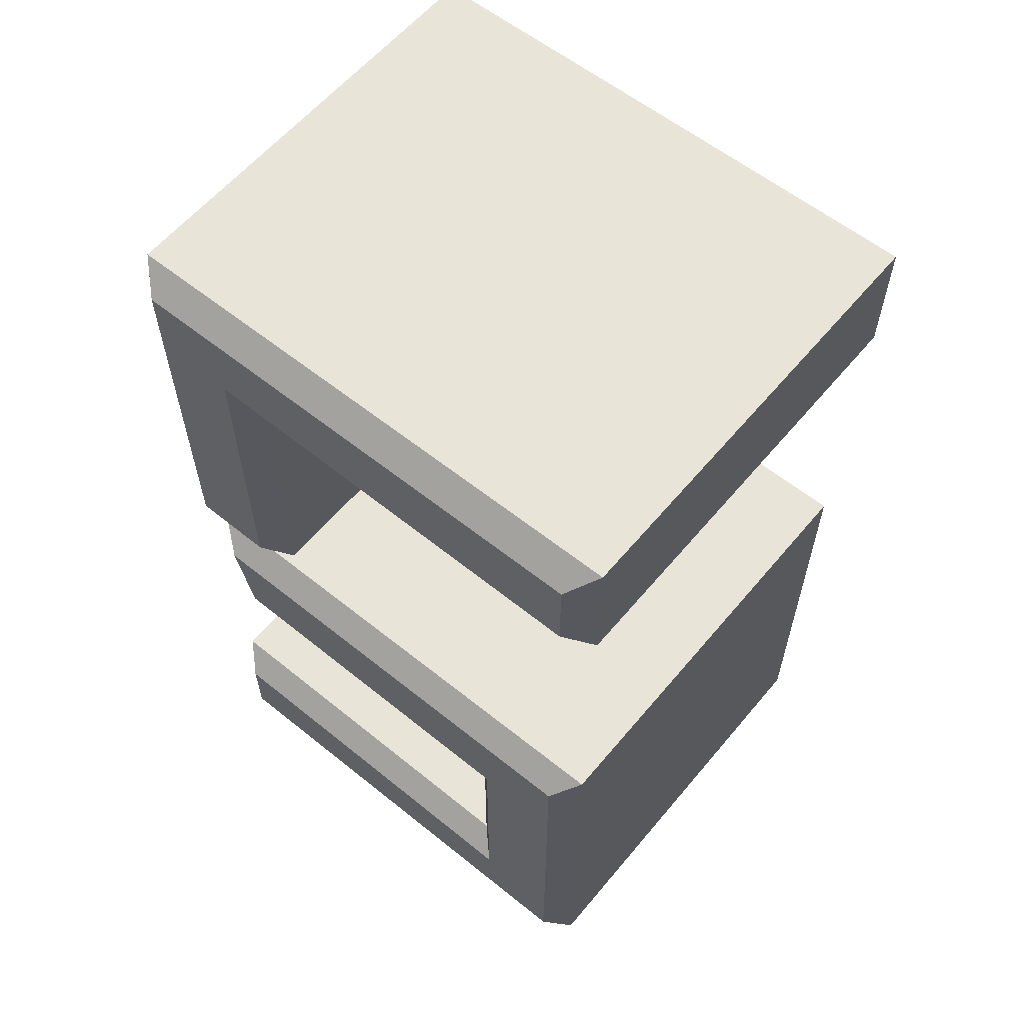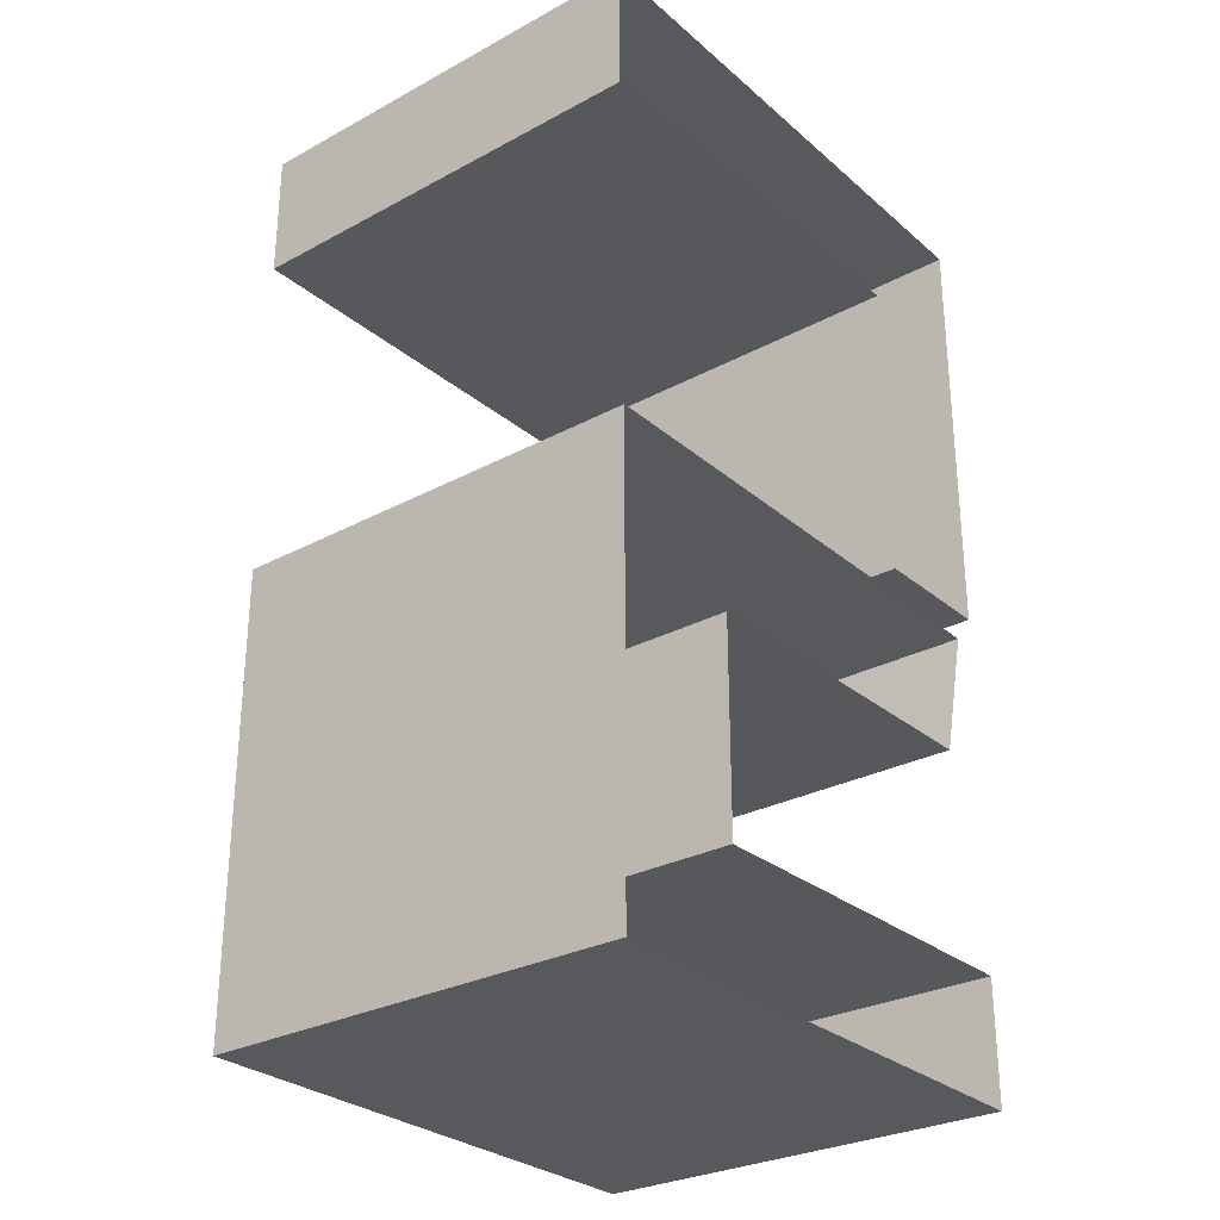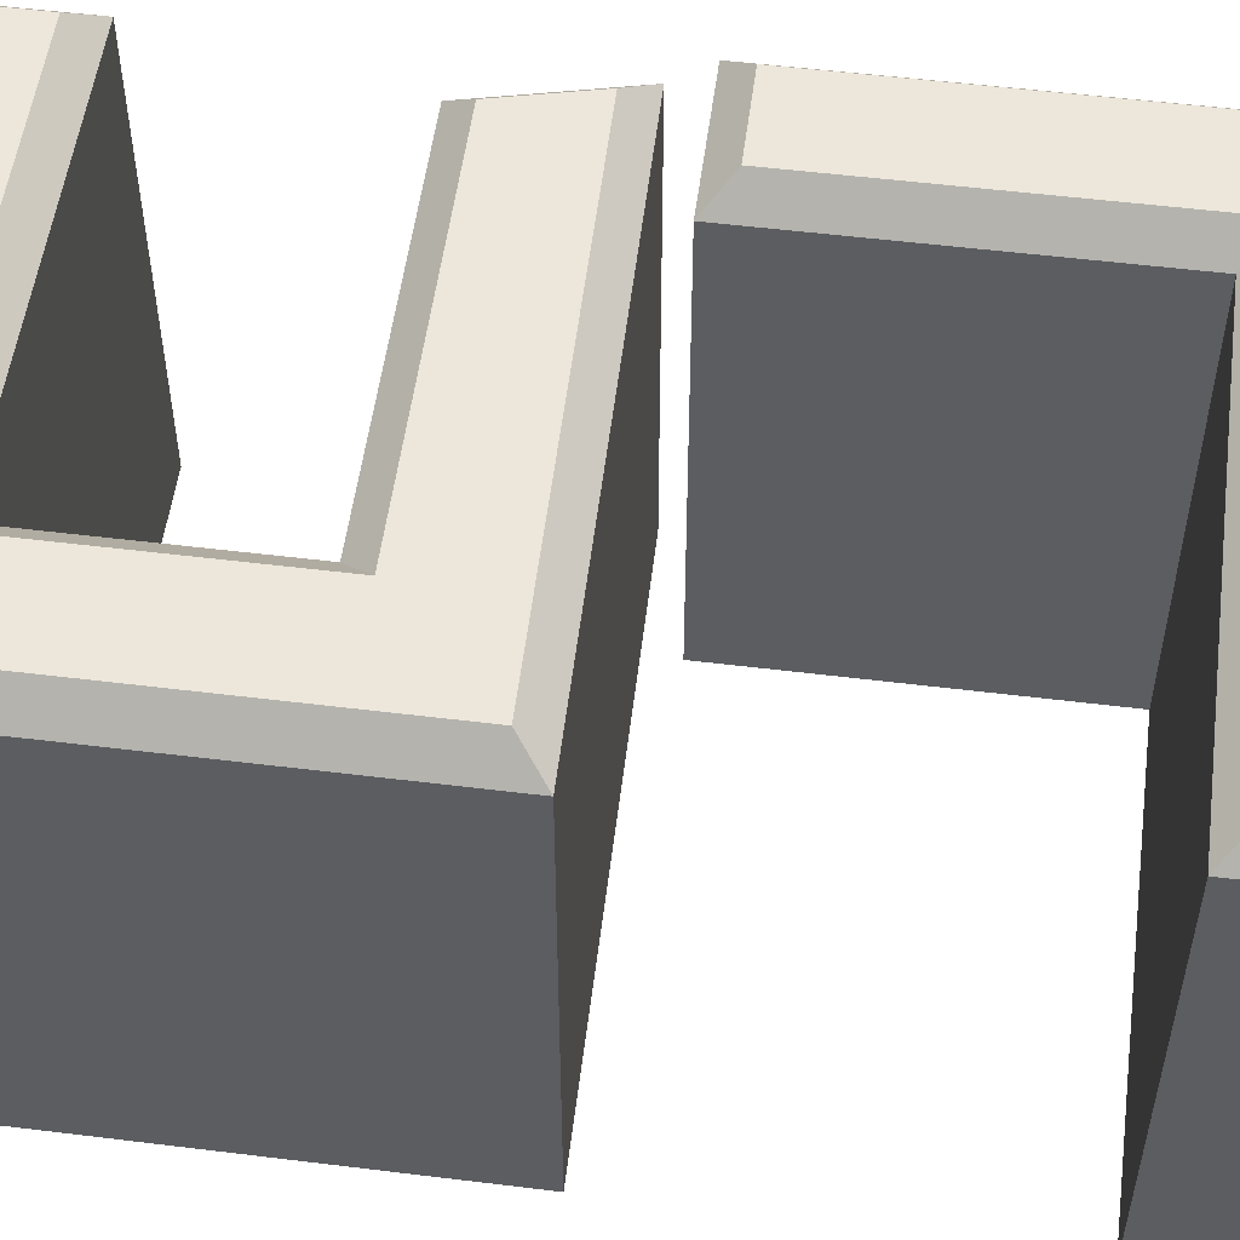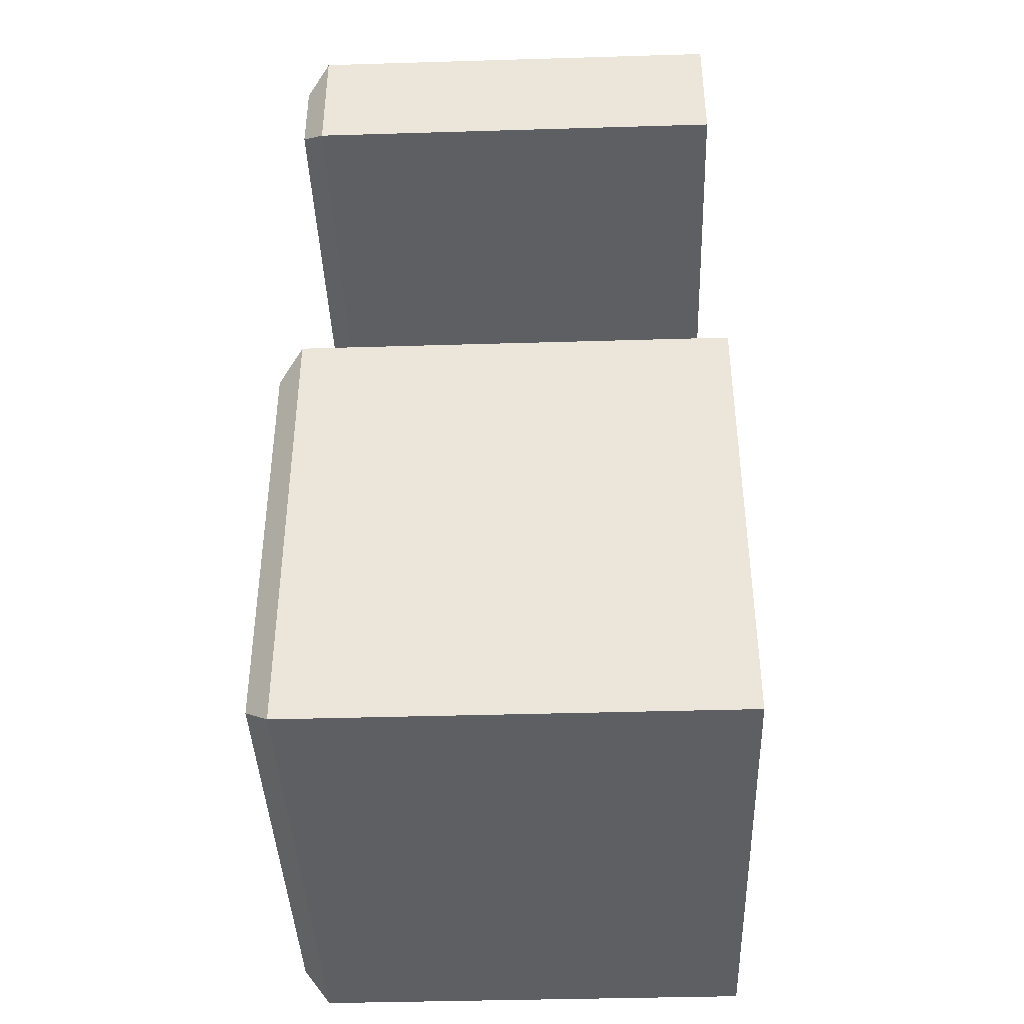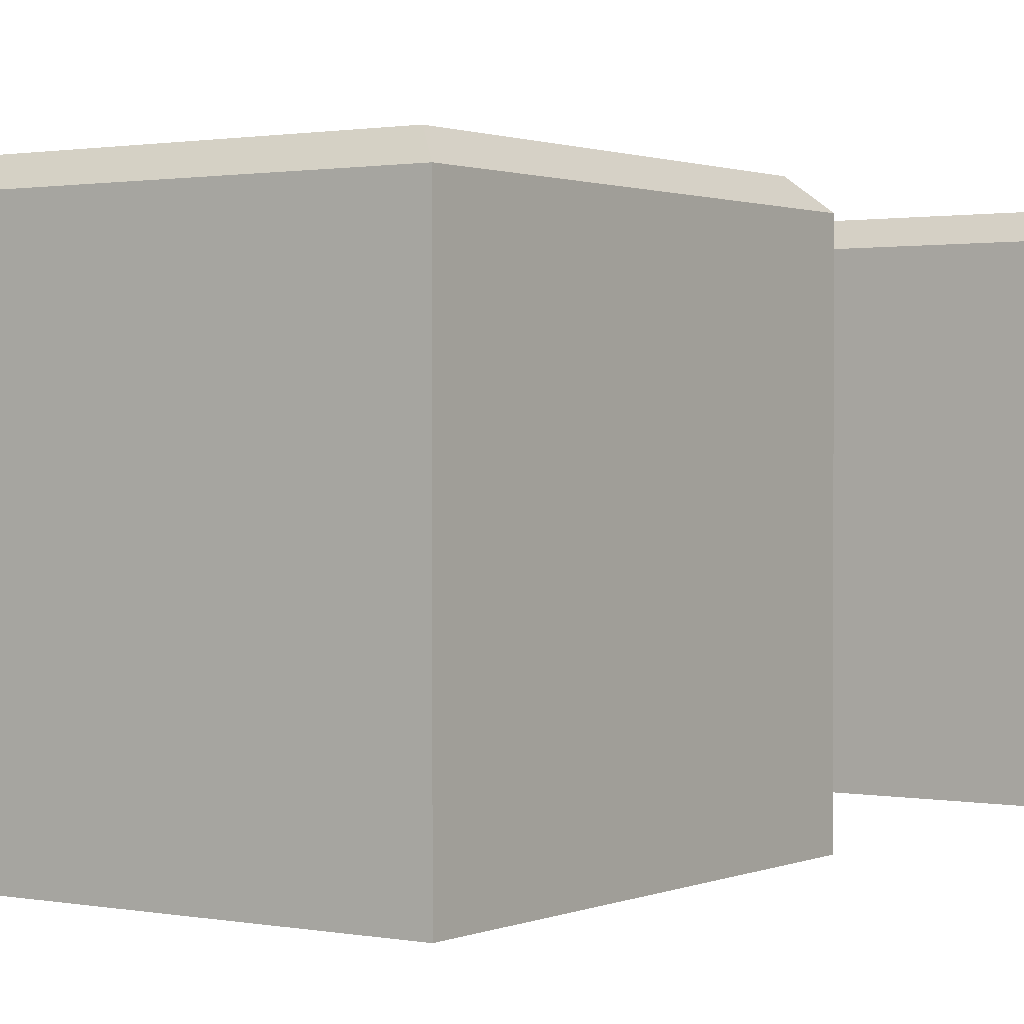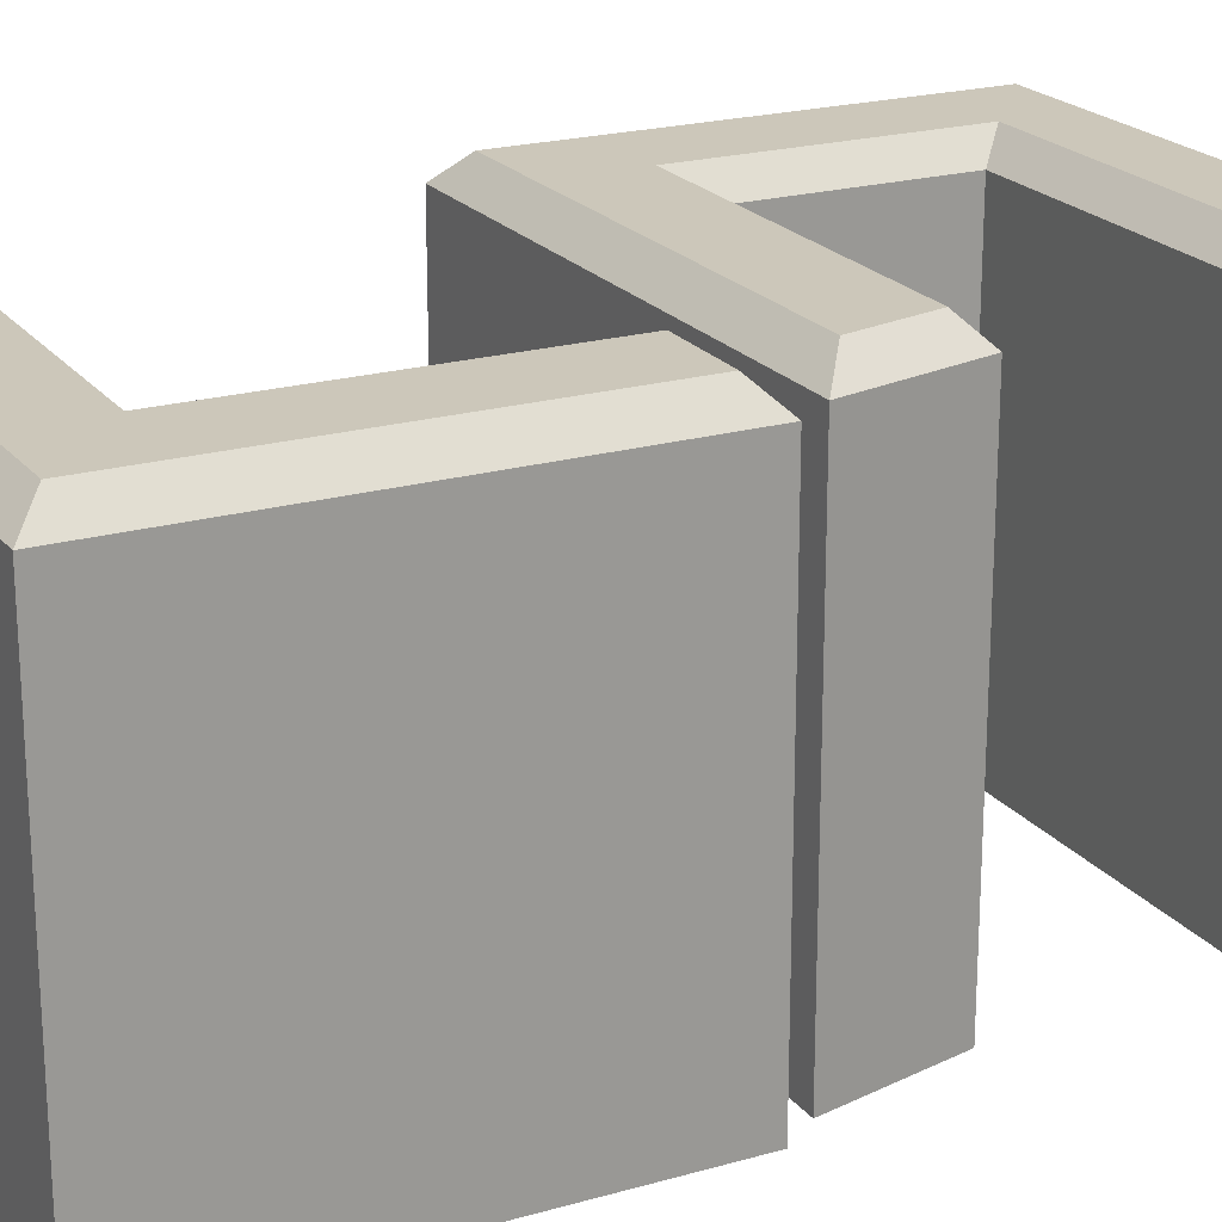
<metadata>
{"format":"obj","ext":"obj","renderer":"f3d","projection":"perspective","resolution":1024,"background":"white","views":[{"elev":60.2,"azim":39.7,"up":"+Y"},{"elev":-28.5,"azim":129.0,"up":"+Y"},{"elev":53.8,"azim":97.5,"up":"+Z"},{"elev":-40.5,"azim":92.1,"up":"+Y"},{"elev":1.2,"azim":34.8,"up":"+Z"},{"elev":21.3,"azim":-116.9,"up":"+Z"}]}
</metadata>
<code>
g default
v 0.06331 8.2e-05 -0.05486
v 0.06331 -0.1096 -0.05486
v 0.03116 -0.08171 -0.05486
v 0.03116 -0.0322 -0.05486
v -0.06164 -0.1112 -0.05486
v -0.06164 -0.08171 -0.05486
v -0.0513 -0.0322 -0.05486
v -0.05879 -0.001425 -0.05486
v -0.0333 0.08031 -0.05486
v -0.0644 0.109 -0.05486
v -0.0333 0.005857 -0.05486
v -0.0644 0.005857 -0.05486
v 0.0644 0.08031 -0.05486
v 0.0644 0.1112 -0.05486
v 0.03698 -0.08754 0.05486
v 0.03116 -0.08171 0.04903
v 0.03116 -0.0322 0.04903
v 0.03698 -0.02637 0.05486
v 0.06331 -0.1096 0.04903
v 0.05748 -0.1039 0.05486
v 0.05748 -0.005818 0.05486
v 0.06331 8.2e-05 0.04903
v -0.06164 -0.1112 0.04903
v -0.05581 -0.1053 0.05486
v -0.05581 -0.08754 0.05486
v -0.06164 -0.08171 0.04903
v -0.0513 -0.0322 0.04903
v -0.04672 -0.02637 0.05486
v -0.0514 -0.007161 0.05486
v -0.05879 -0.001425 0.04903
v -0.03913 0.01168 0.05486
v -0.0333 0.005857 0.04903
v -0.05858 0.01168 0.05486
v -0.0644 0.005857 0.04903
v -0.03913 0.08614 0.05486
v -0.0333 0.08031 0.04903
v -0.0644 0.109 0.04903
v -0.05858 0.1033 0.05486
v 0.05858 0.08614 0.05486
v 0.0644 0.08031 0.04903
v 0.05858 0.1053 0.05486
v 0.0644 0.1112 0.04903
g nr_five
f 15 16 25
f 25 16 26
f 16 15 17
f 17 15 18
f 18 28 17
f 17 28 27
f 20 24 19
f 19 24 23
f 20 19 21
f 21 19 22
f 21 22 29
f 29 22 30
f 23 24 26
f 26 24 25
f 28 29 27
f 27 29 30
f 32 36 31
f 31 36 35
f 32 31 34
f 34 31 33
f 34 33 37
f 37 33 38
f 35 36 39
f 39 36 40
f 38 41 37
f 37 41 42
f 39 40 41
f 41 40 42
f 23 26 5
f 5 26 6
f 21 18 20
f 20 18 15
f 2 1 19
f 19 1 22
f 16 17 3
f 3 17 4
f 27 30 7
f 7 30 8
f 19 23 2
f 2 23 5
f 3 6 16
f 16 6 26
f 25 24 15
f 15 24 20
f 17 27 4
f 4 27 7
f 1 8 22
f 22 8 30
f 21 29 18
f 18 29 28
f 31 35 33
f 33 35 38
f 11 32 12
f 12 32 34
f 34 37 12
f 12 37 10
f 11 9 32
f 32 9 36
f 13 14 40
f 40 14 42
f 9 13 36
f 36 13 40
f 39 41 35
f 35 41 38
f 37 42 10
f 10 42 14

</code>
